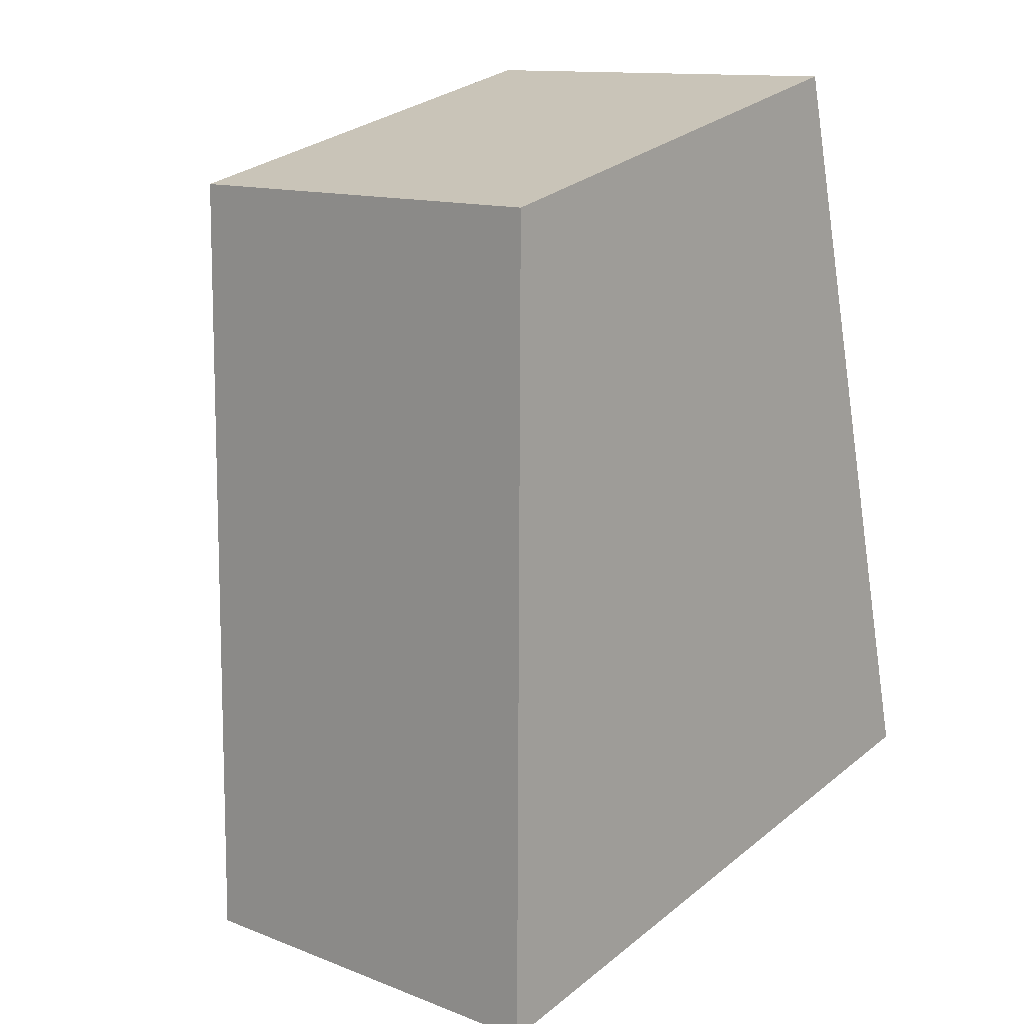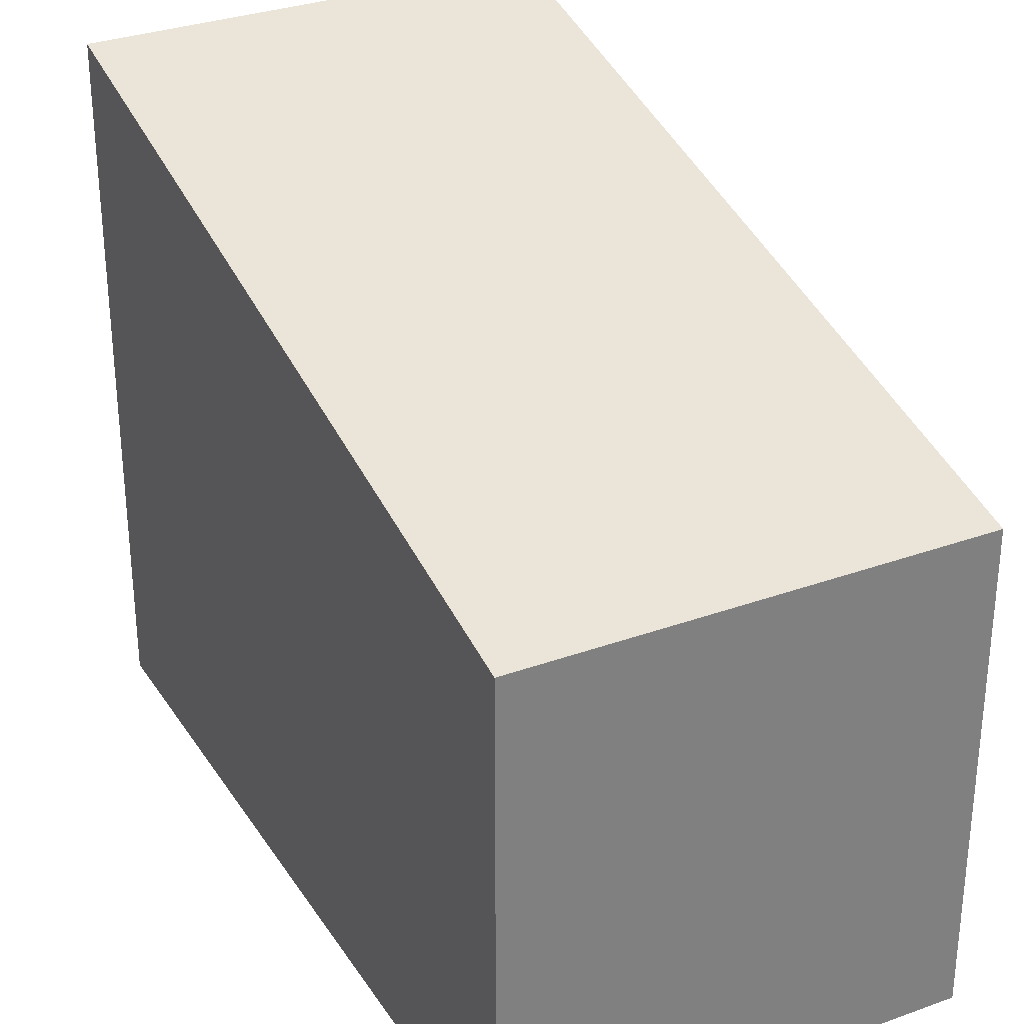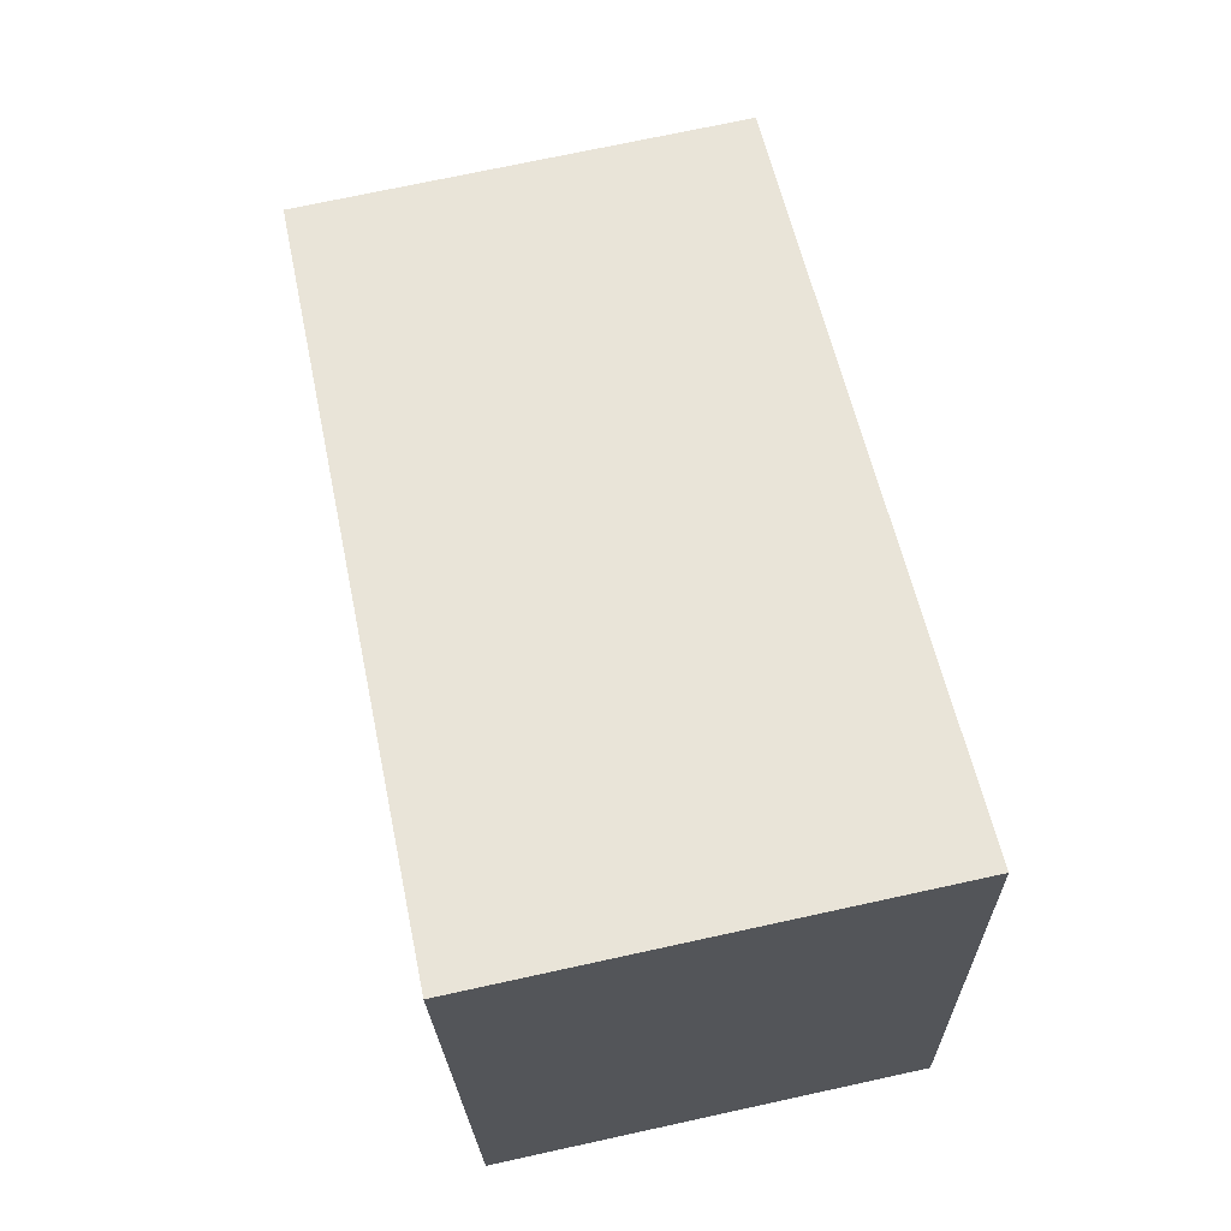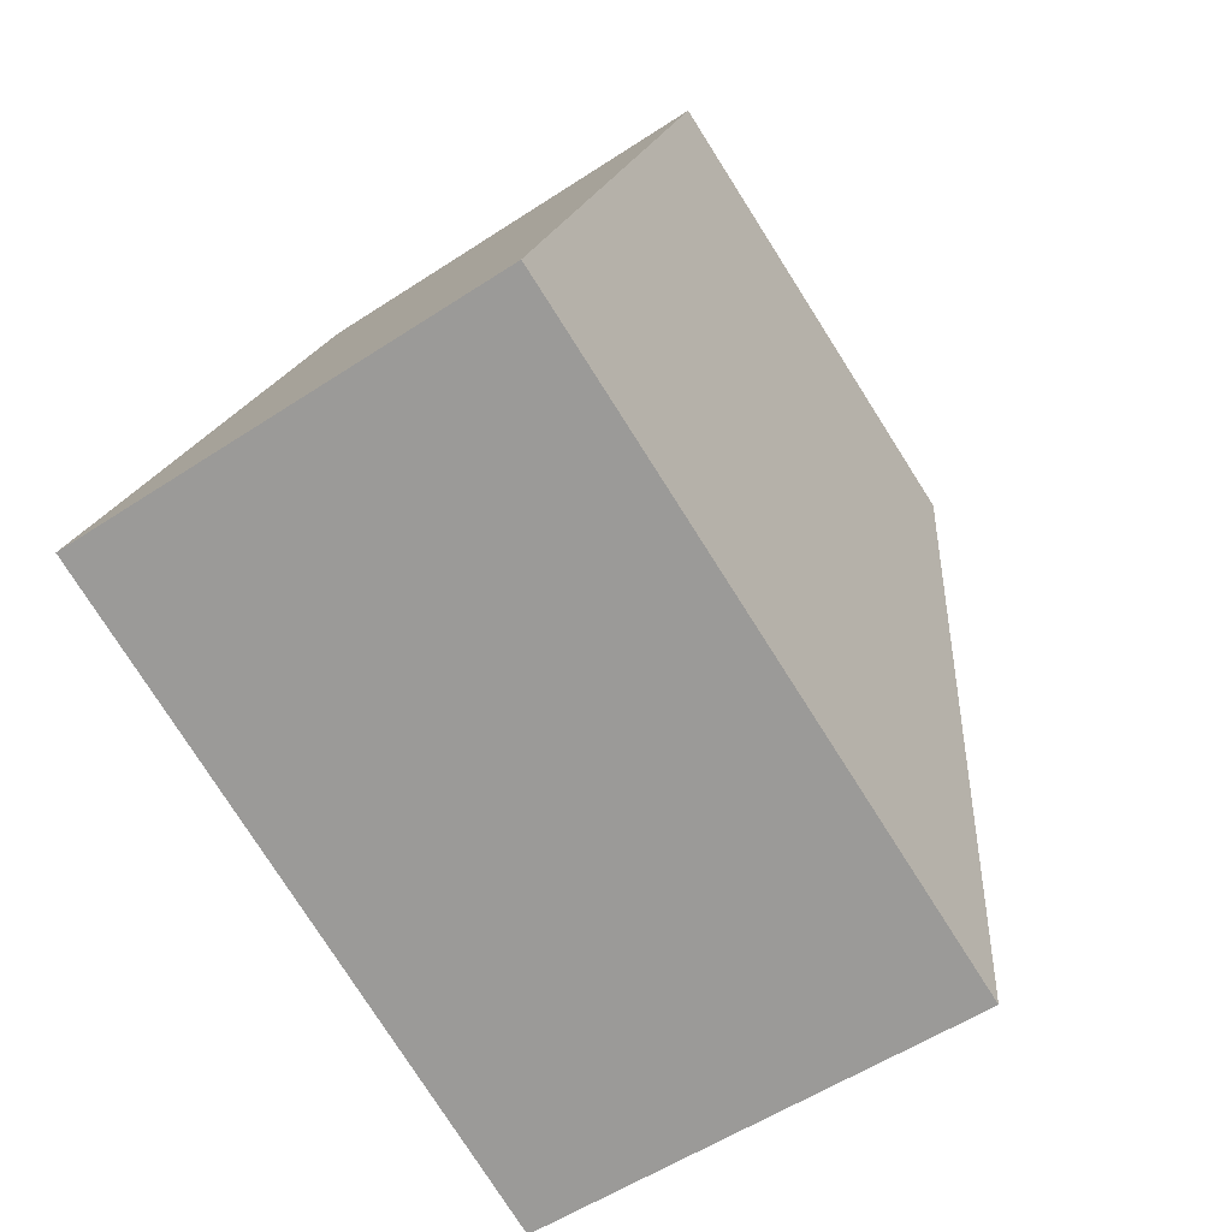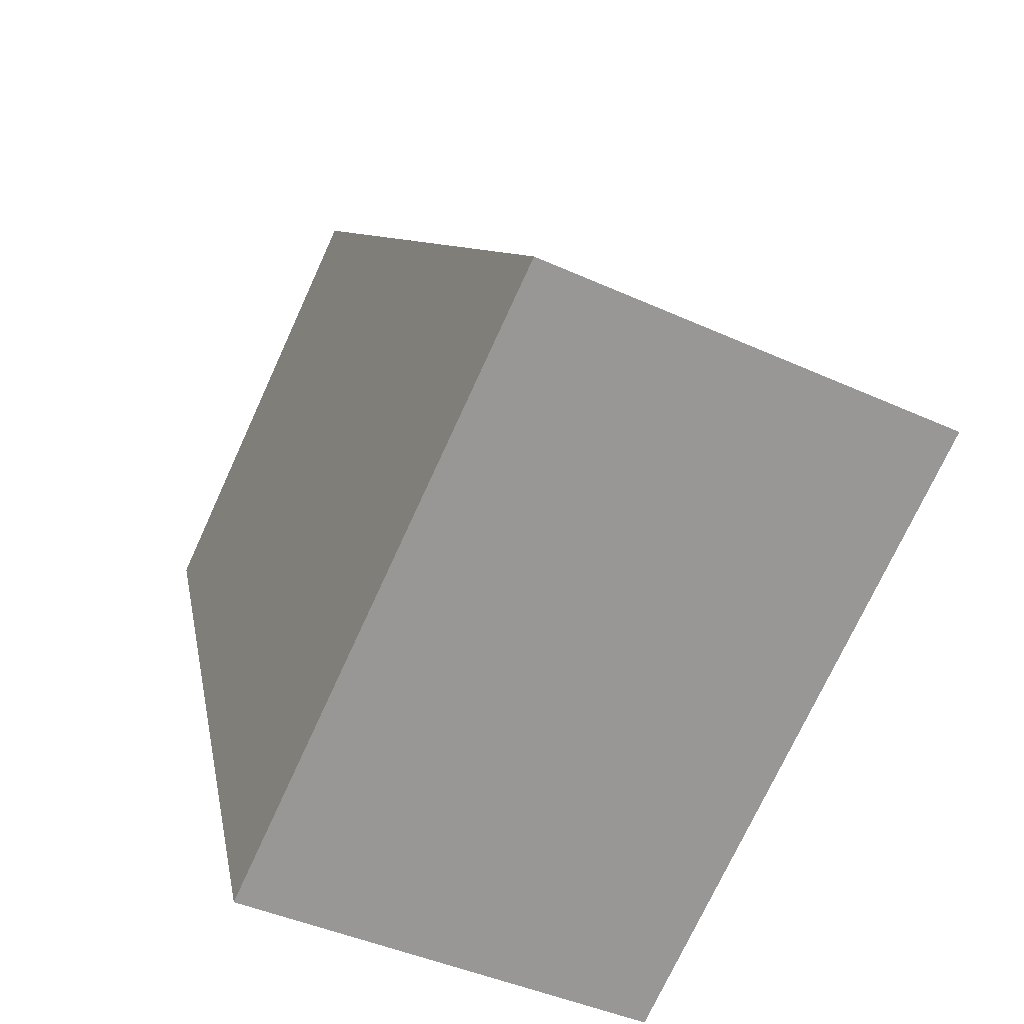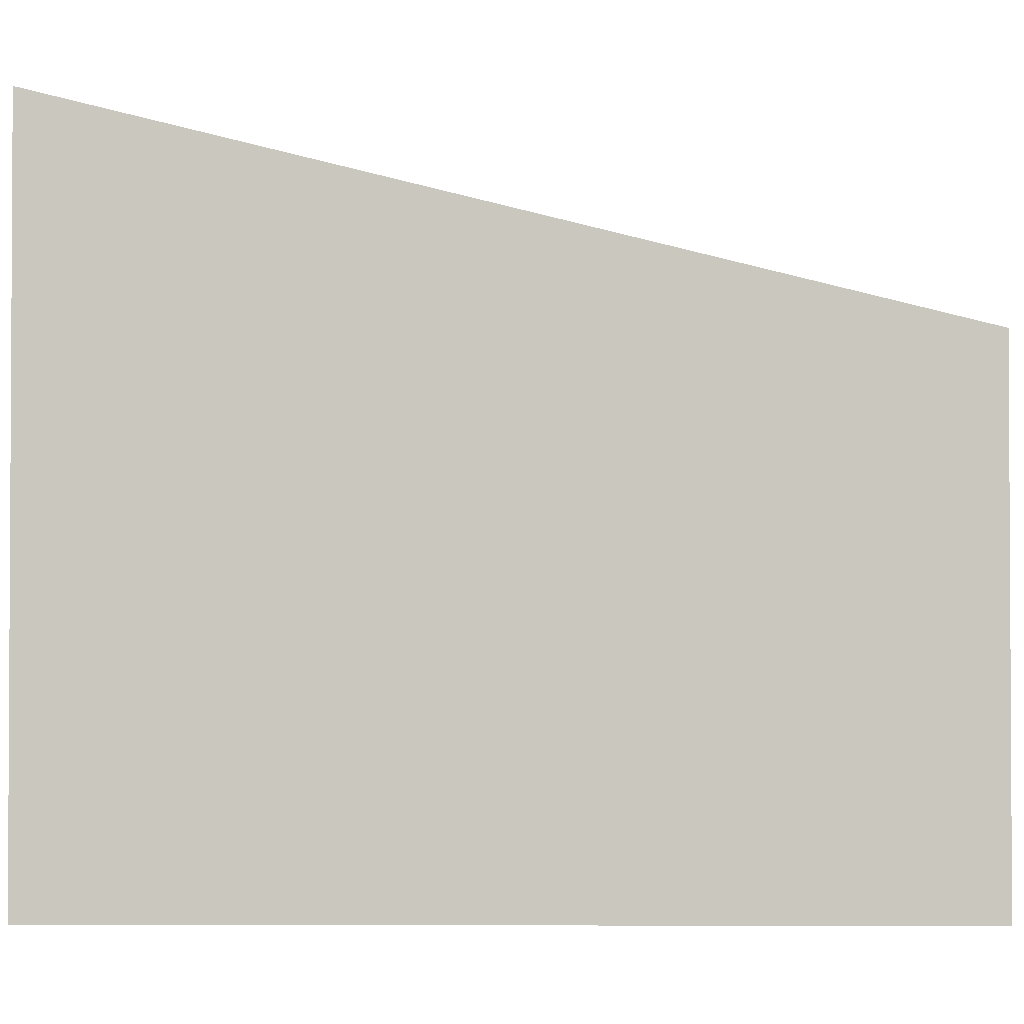
<metadata>
{"format":"obj","ext":"obj","renderer":"f3d","projection":"perspective","resolution":1024,"background":"white","views":[{"elev":30.4,"azim":-138.9,"up":"+Z"},{"elev":31.3,"azim":-15.3,"up":"+Y"},{"elev":-21.9,"azim":-178.7,"up":"+Z"},{"elev":-78.1,"azim":32.5,"up":"+Z"},{"elev":-73.2,"azim":155.4,"up":"+Z"},{"elev":-1.9,"azim":-77.1,"up":"+Y"}]}
</metadata>
<code>
v  2.411 10.64 -0.521
v  9.493 7.526 10.91
v  6.854 10.64 -1.481
v  2.649 7.532 12.36
v  0 10.64 6.518e-16
v  6.854 9.069e-17 -1.481
v  9.493 -6.682e-16 10.91
v  0 0 0
v  2.411 3.19e-17 -0.521
v  2.649 -7.571e-16 12.36
g defaultobject
f 1 2 3
f 2 1 4
f 4 1 5
f 2 6 3
f 6 2 7
f 6 1 3
f 1 6 5
f 5 6 8
f 8 6 9
f 8 4 5
f 4 8 10
f 10 2 4
f 2 10 7
f 10 6 7
f 6 10 8
f 6 8 9

</code>
